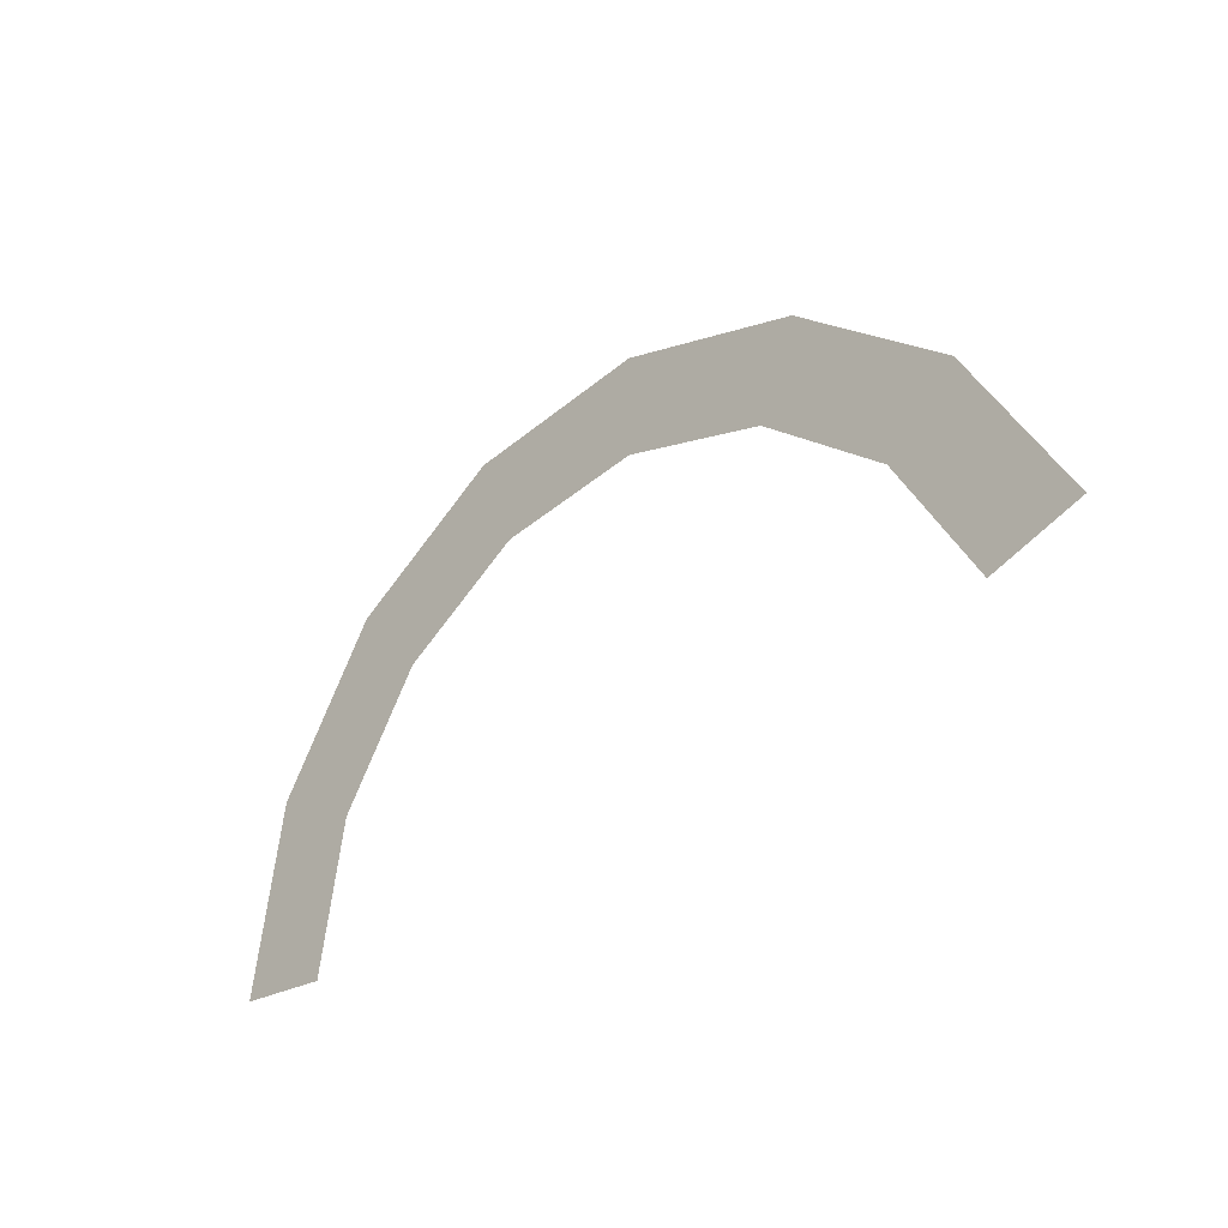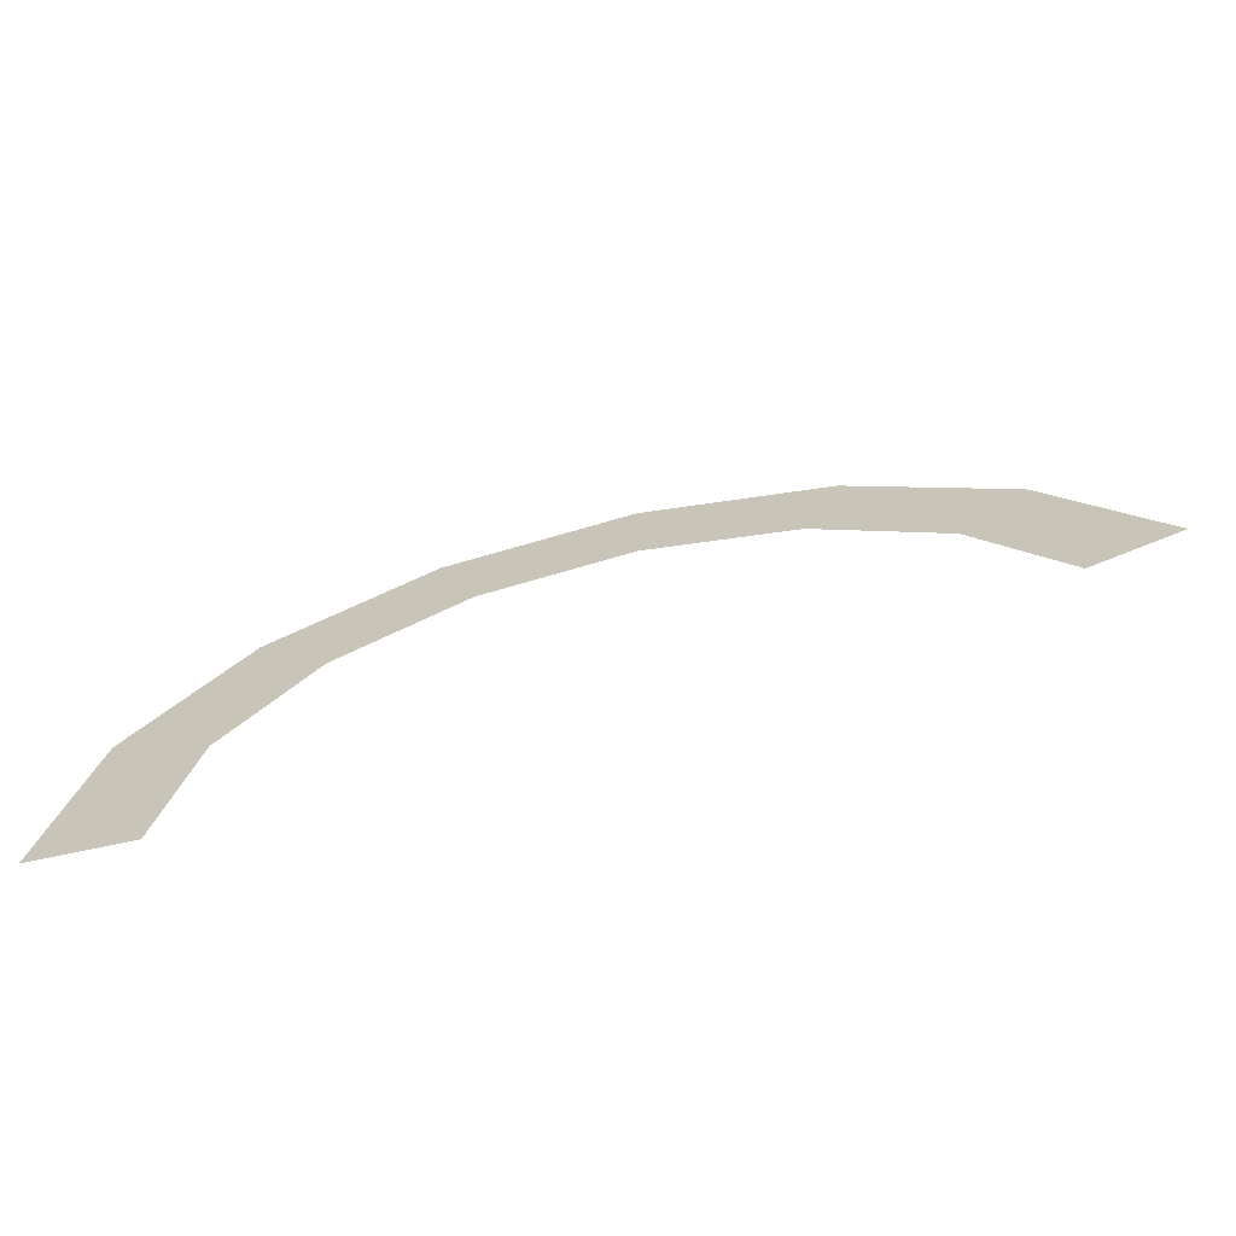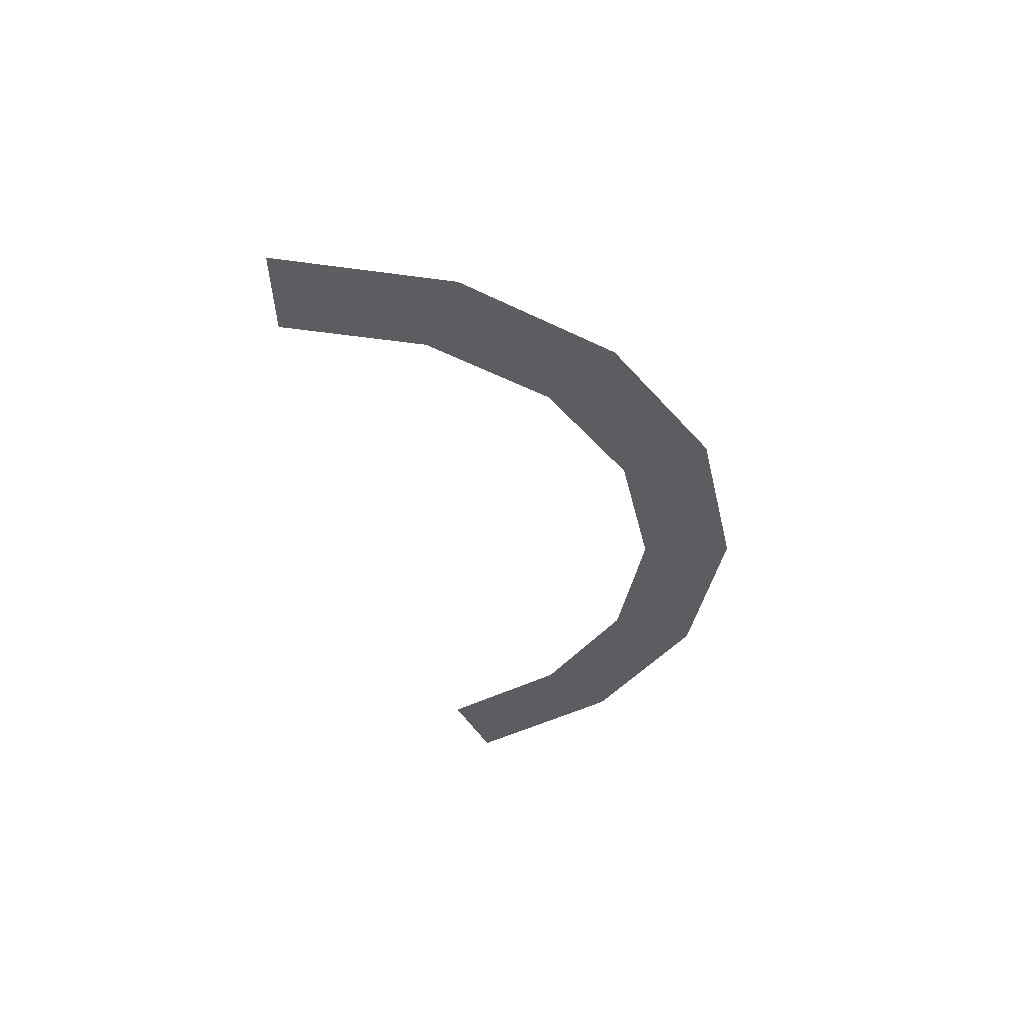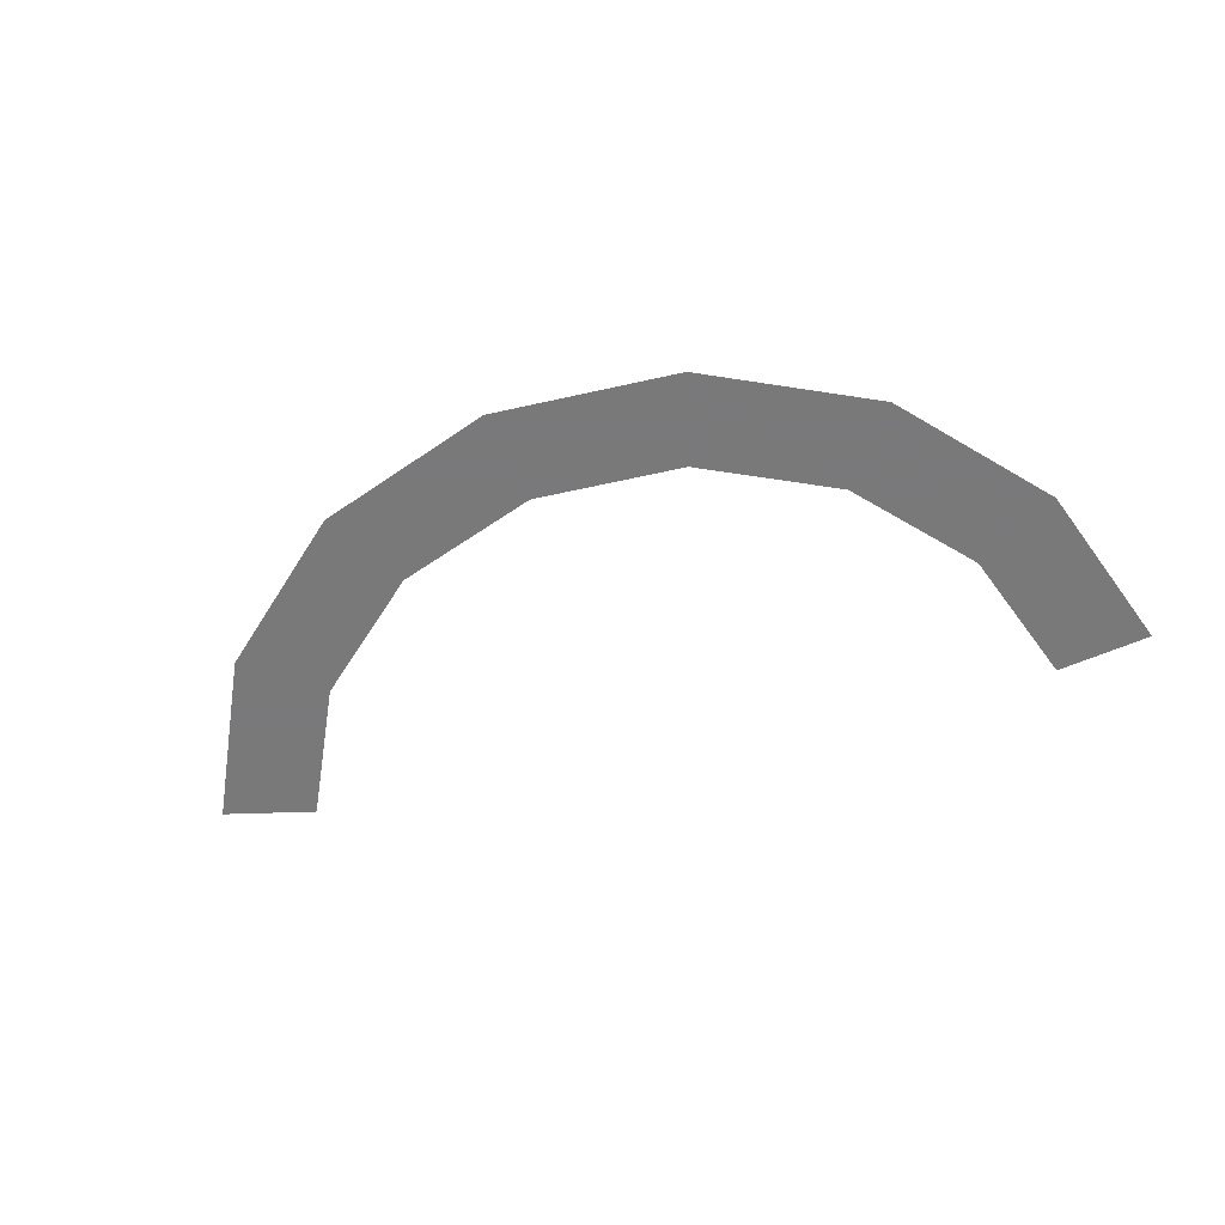
<metadata>
{"format":"obj","ext":"obj","renderer":"f3d","projection":"perspective","resolution":1024,"background":"white","views":[{"elev":-25.1,"azim":-136.0,"up":"+Z"},{"elev":-67.3,"azim":-167.5,"up":"+Z"},{"elev":-37.8,"azim":-66.3,"up":"+Y"},{"elev":-57.8,"azim":24.5,"up":"+Y"}]}
</metadata>
<code>
v 0.2 0 0
v 0.25 0 0
v 0.231 0 0.09567
v 0.1848 0 0.07654
v 0.1848 0 0.07654
v 0.231 0 0.09567
v 0.1768 0 0.1768
v 0.1414 0 0.1414
v 0.1414 0 0.1414
v 0.1768 0 0.1768
v 0.09567 0 0.231
v 0.07654 0 0.1848
v 0.07654 0 0.1848
v 0.09567 0 0.231
v 0 0 0.25
v 0 0 0.2
v 0 0 0.2
v 0 0 0.25
v -0.09567 0 0.231
v -0.07654 0 0.1848
v -0.07654 0 0.1848
v -0.09567 0 0.231
v -0.1768 0 0.1768
v -0.1414 0 0.1414
v -0.1414 0 0.1414
v -0.1768 0 0.1768
v -0.231 0 0.09567
v -0.1848 0 0.07654
g mesh3700
f 1 2 3
f 3 4 1
f 5 6 7
f 7 8 5
f 9 10 11
f 11 12 9
f 13 14 15
f 15 16 13
f 17 18 19
f 19 20 17
f 21 22 23
f 23 24 21
f 25 26 27
f 27 28 25

</code>
